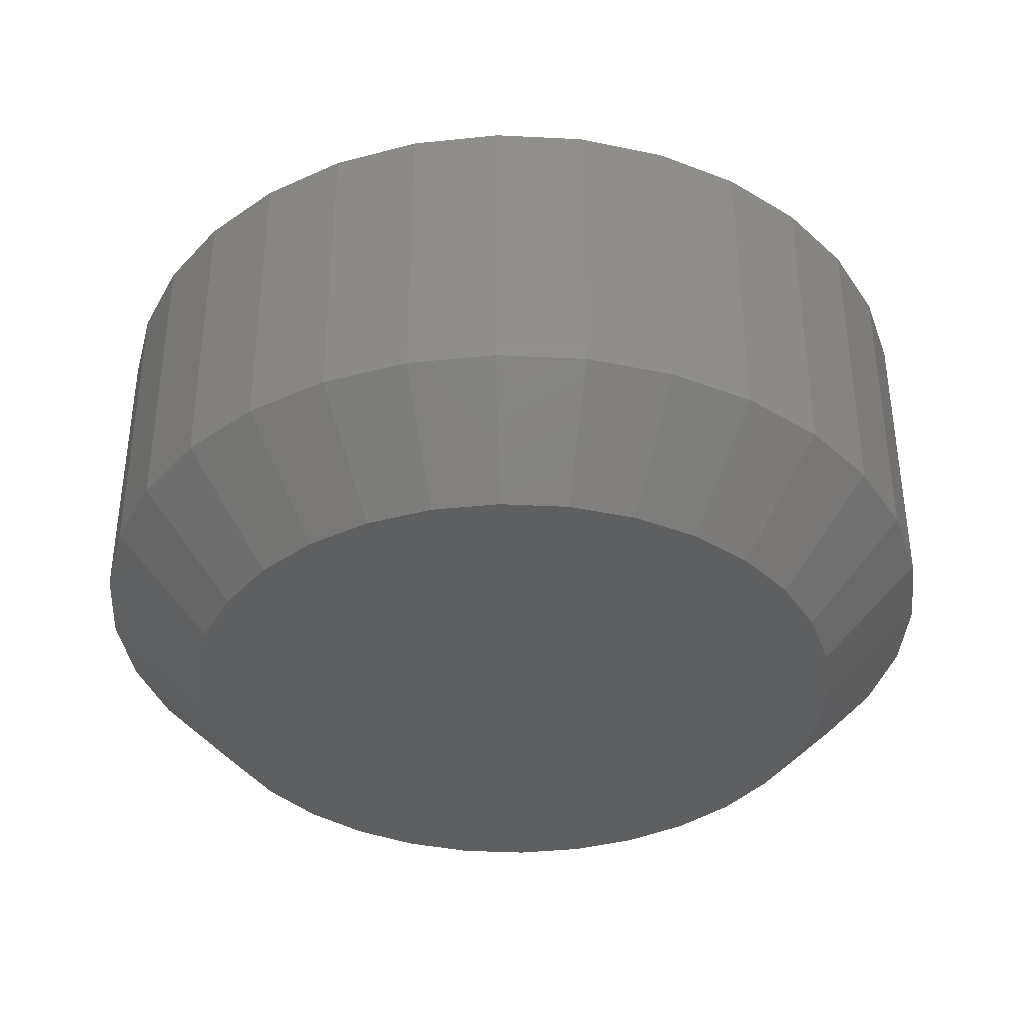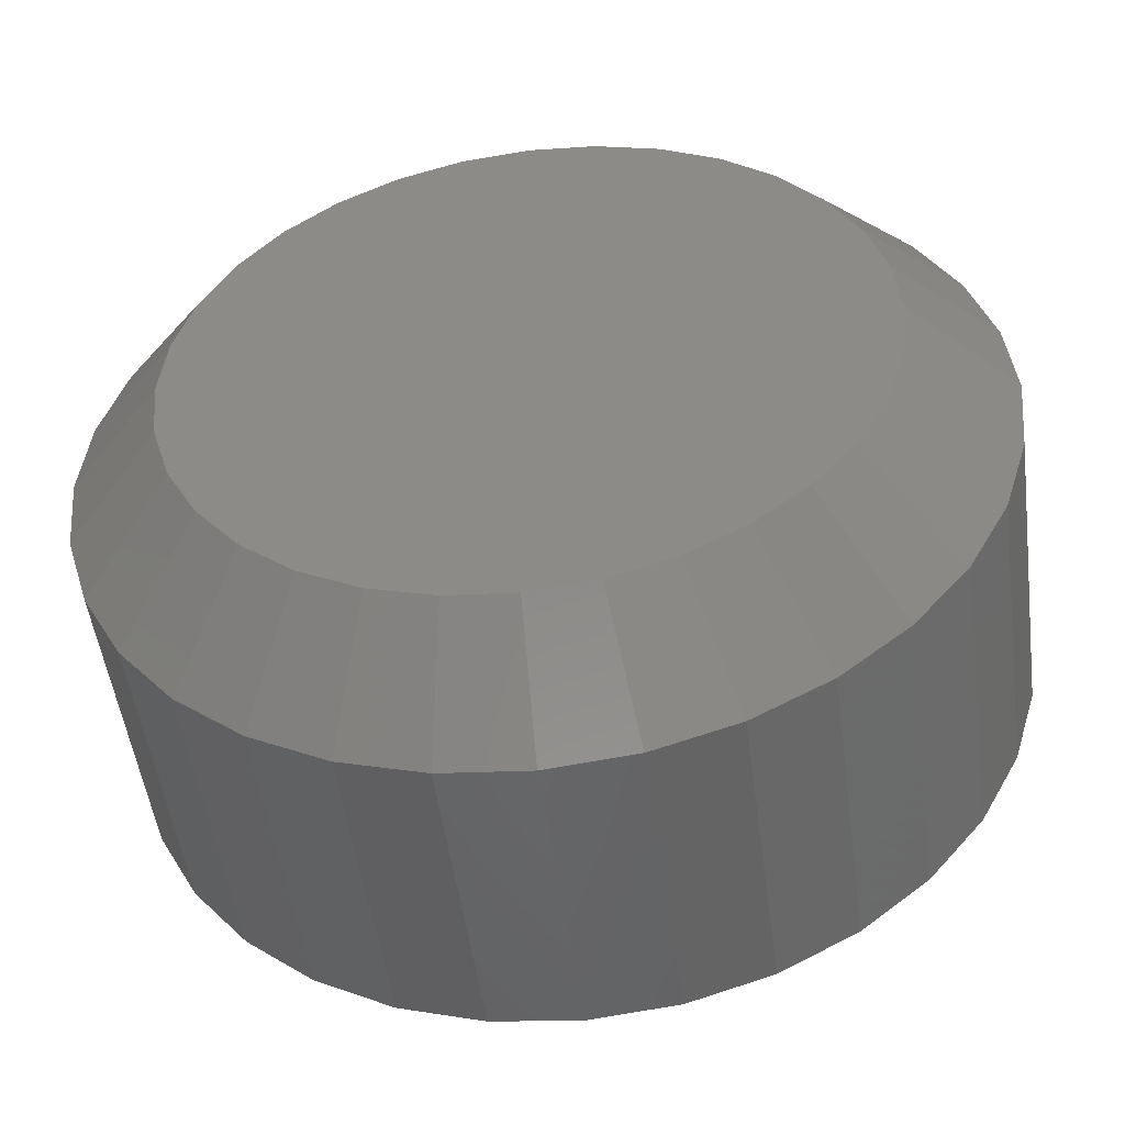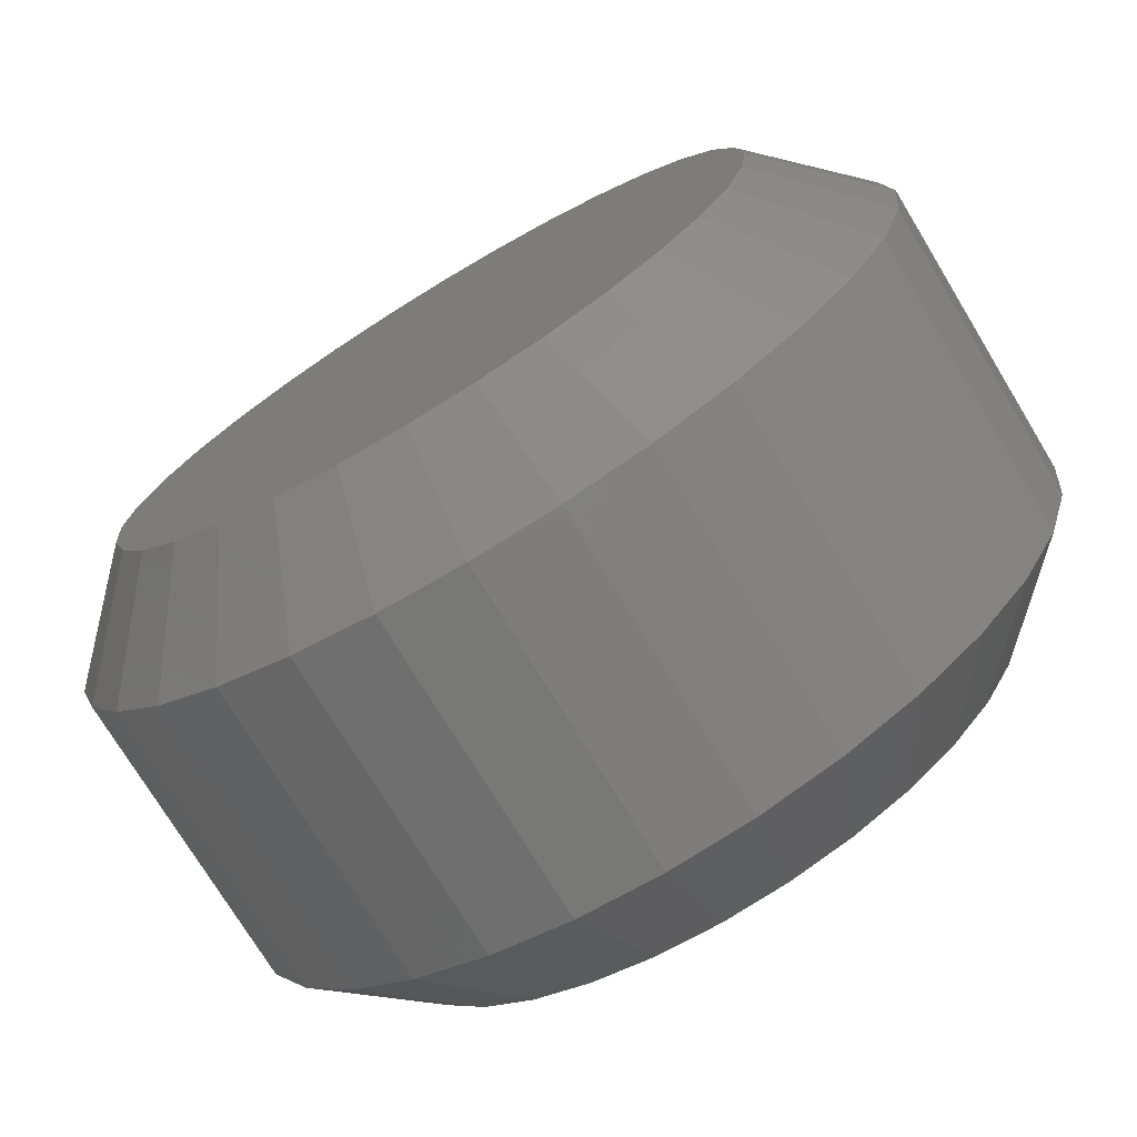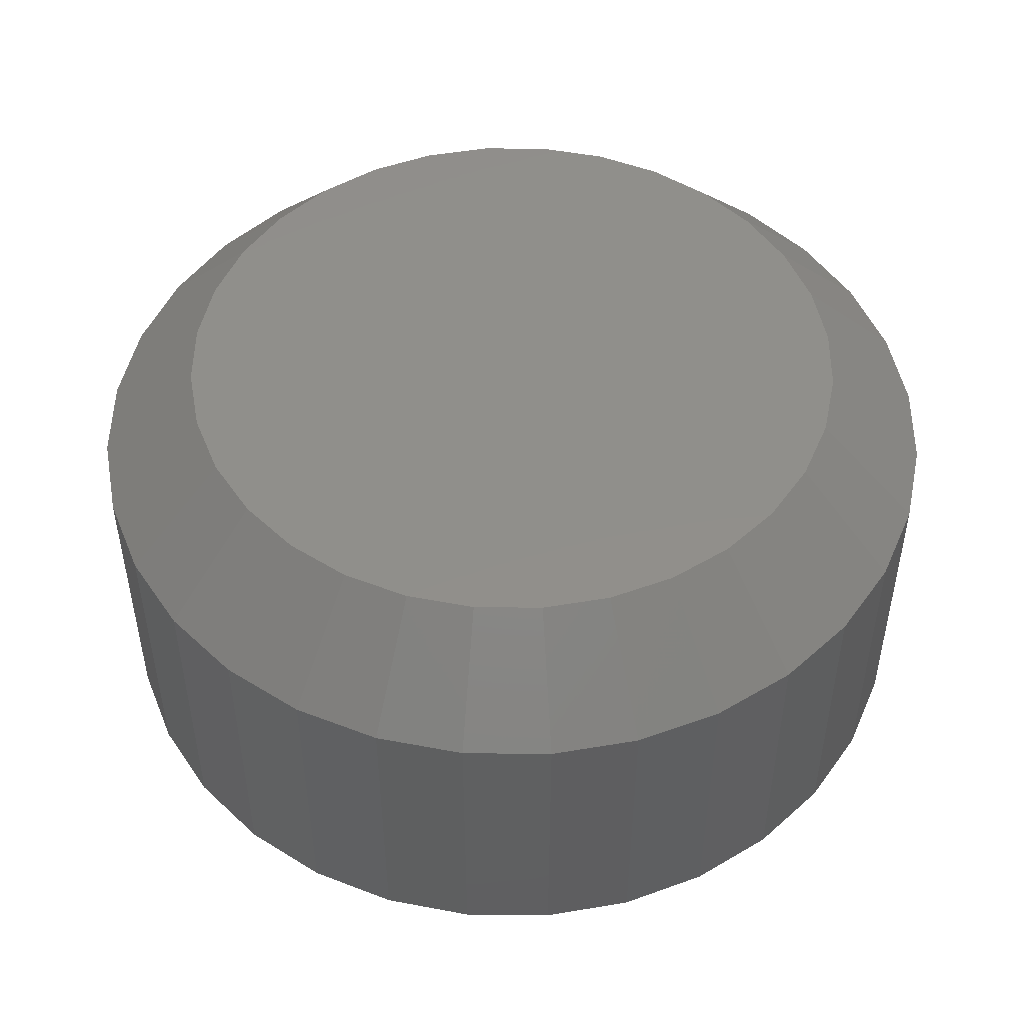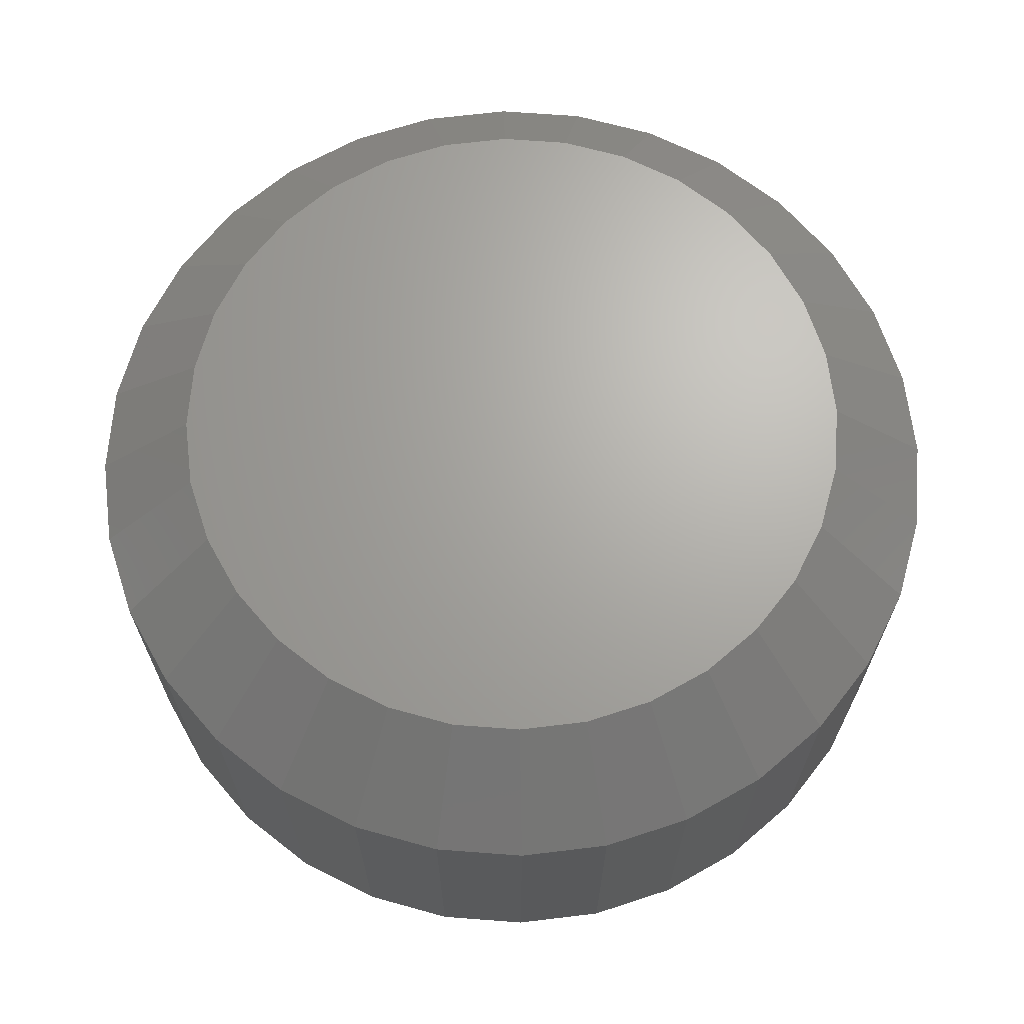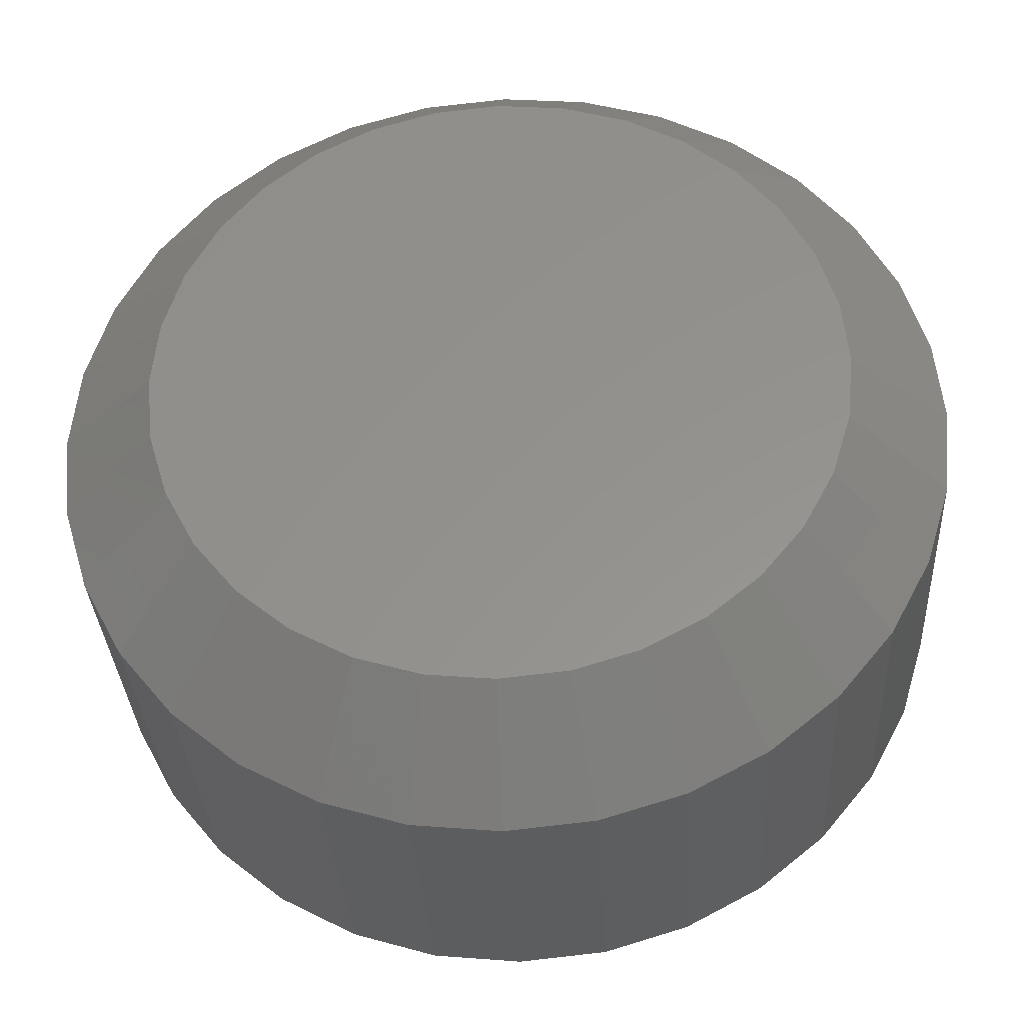
<metadata>
{"format":"stl","ext":"stl","renderer":"f3d","projection":"perspective","resolution":1024,"background":"white","views":[{"elev":-37.7,"azim":35.7,"up":"+Z"},{"elev":-50.3,"azim":-172.4,"up":"+Y"},{"elev":-74.2,"azim":31.2,"up":"+Y"},{"elev":49.4,"azim":62.5,"up":"+Z"},{"elev":67.1,"azim":156.2,"up":"+Z"},{"elev":-32.8,"azim":-176.9,"up":"+Y"}]}
</metadata>
<code>
# stl→obj: 128 verts, 252 faces
v -0.2847 0.36 0.007812
v -0.2847 0.36 0.03125
v -0.2854 0.3533 0.007812
v -0.2854 0.3533 0.03125
v -0.2873 0.3469 0.007812
v -0.2873 0.3469 0.03125
v -0.2904 0.341 0.007812
v -0.2904 0.341 0.03125
v -0.2947 0.3359 0.007812
v -0.2947 0.3359 0.03125
v -0.2998 0.3316 0.007812
v -0.2998 0.3316 0.03125
v -0.3057 0.3285 0.007812
v -0.3057 0.3285 0.03125
v -0.3121 0.3266 0.007812
v -0.3121 0.3266 0.03125
v -0.3187 0.3259 0.007812
v -0.3187 0.3259 0.03125
v -0.3254 0.3266 0.007812
v -0.3254 0.3266 0.03125
v -0.3318 0.3285 0.007812
v -0.3318 0.3285 0.03125
v -0.3377 0.3316 0.007812
v -0.3377 0.3316 0.03125
v -0.3428 0.3359 0.007812
v -0.3428 0.3359 0.03125
v -0.3471 0.341 0.007812
v -0.3471 0.341 0.03125
v -0.3502 0.3469 0.007812
v -0.3502 0.3469 0.03125
v -0.3521 0.3533 0.007812
v -0.3521 0.3533 0.03125
v -0.3528 0.36 0.007812
v -0.3528 0.36 0.03125
v -0.3521 0.3666 0.007812
v -0.3521 0.3666 0.03125
v -0.3502 0.373 0.007812
v -0.3502 0.373 0.03125
v -0.3471 0.3789 0.007812
v -0.3471 0.3789 0.03125
v -0.3428 0.384 0.007812
v -0.3428 0.384 0.03125
v -0.3377 0.3883 0.007812
v -0.3377 0.3883 0.03125
v -0.3318 0.3914 0.007812
v -0.3318 0.3914 0.03125
v -0.3254 0.3933 0.007812
v -0.3254 0.3933 0.03125
v -0.3187 0.394 0.007812
v -0.3187 0.394 0.03125
v -0.3121 0.3933 0.007812
v -0.3121 0.3933 0.03125
v -0.3057 0.3914 0.007812
v -0.3057 0.3914 0.03125
v -0.2998 0.3883 0.007812
v -0.2998 0.3883 0.03125
v -0.2947 0.384 0.007812
v -0.2947 0.384 0.03125
v -0.2904 0.3789 0.007812
v -0.2904 0.3789 0.03125
v -0.2873 0.373 0.007812
v -0.2873 0.373 0.03125
v -0.2854 0.3666 0.007812
v -0.2854 0.3666 0.03125
v -0.3187 0.3862 0.03906
v -0.3239 0.3857 0.03906
v -0.3288 0.3842 0.03906
v -0.3136 0.3857 0.03906
v -0.3087 0.3842 0.03906
v -0.3333 0.3818 0.03906
v -0.3042 0.3818 0.03906
v -0.3373 0.3785 0.03906
v -0.3002 0.3785 0.03906
v -0.3406 0.3745 0.03906
v -0.2969 0.3745 0.03906
v -0.343 0.37 0.03906
v -0.2945 0.37 0.03906
v -0.3445 0.3651 0.03906
v -0.293 0.3651 0.03906
v -0.293 0.3548 0.03906
v -0.343 0.3499 0.03906
v -0.2945 0.3499 0.03906
v -0.3406 0.3454 0.03906
v -0.2969 0.3454 0.03906
v -0.3373 0.3414 0.03906
v -0.3002 0.3414 0.03906
v -0.3333 0.3381 0.03906
v -0.3042 0.3381 0.03906
v -0.3288 0.3357 0.03906
v -0.3087 0.3357 0.03906
v -0.3239 0.3342 0.03906
v -0.3187 0.3337 0.03906
v -0.3136 0.3342 0.03906
v -0.2925 0.36 0.03906
v -0.345 0.36 0.03906
v -0.3445 0.3548 0.03906
v -0.3288 0.3842 0
v -0.3239 0.3857 0
v -0.3187 0.3862 0
v -0.3136 0.3857 0
v -0.3087 0.3842 0
v -0.3333 0.3818 0
v -0.3042 0.3818 0
v -0.3373 0.3785 0
v -0.3002 0.3785 0
v -0.3406 0.3745 0
v -0.2969 0.3745 0
v -0.343 0.37 0
v -0.2945 0.37 0
v -0.3445 0.3651 0
v -0.293 0.3651 0
v -0.2945 0.3499 0
v -0.343 0.3499 0
v -0.293 0.3548 0
v -0.3406 0.3454 0
v -0.2969 0.3454 0
v -0.3373 0.3414 0
v -0.3002 0.3414 0
v -0.3333 0.3381 0
v -0.3042 0.3381 0
v -0.3288 0.3357 0
v -0.3087 0.3357 0
v -0.3239 0.3342 0
v -0.3187 0.3337 0
v -0.3136 0.3342 0
v -0.3445 0.3548 0
v -0.345 0.36 0
v -0.2925 0.36 0
f 1 2 3
f 3 2 4
f 3 4 5
f 5 4 6
f 5 6 7
f 7 6 8
f 7 8 9
f 9 8 10
f 9 10 11
f 11 10 12
f 11 12 13
f 13 12 14
f 13 14 15
f 15 14 16
f 15 16 17
f 17 16 18
f 17 18 19
f 19 18 20
f 19 20 21
f 21 20 22
f 21 22 23
f 23 22 24
f 23 24 25
f 25 24 26
f 25 26 27
f 27 26 28
f 27 28 29
f 29 28 30
f 29 30 31
f 31 30 32
f 31 32 33
f 33 32 34
f 33 34 35
f 35 34 36
f 35 36 37
f 37 36 38
f 37 38 39
f 39 38 40
f 39 40 41
f 41 40 42
f 41 42 43
f 43 42 44
f 43 44 45
f 45 44 46
f 45 46 47
f 47 46 48
f 47 48 49
f 49 48 50
f 49 50 51
f 51 50 52
f 51 52 53
f 53 52 54
f 53 54 55
f 55 54 56
f 55 56 57
f 57 56 58
f 57 58 59
f 59 58 60
f 59 60 61
f 61 60 62
f 61 62 63
f 63 62 64
f 63 64 1
f 1 64 2
f 65 66 67
f 68 65 67
f 68 67 69
f 69 67 70
f 69 70 71
f 71 70 72
f 71 72 73
f 73 72 74
f 73 74 75
f 75 74 76
f 75 76 77
f 77 76 78
f 77 78 79
f 80 81 82
f 82 81 83
f 82 83 84
f 84 83 85
f 84 85 86
f 86 85 87
f 86 87 88
f 88 87 89
f 88 89 90
f 90 89 91
f 90 91 92
f 90 92 93
f 79 78 94
f 94 78 95
f 94 95 80
f 80 95 96
f 80 96 81
f 95 78 34
f 78 36 34
f 2 64 94
f 64 79 94
f 64 62 77
f 79 64 77
f 60 58 75
f 75 62 60
f 77 62 75
f 56 54 69
f 71 56 69
f 71 73 56
f 52 50 68
f 68 54 52
f 69 54 68
f 48 46 67
f 66 48 67
f 66 65 48
f 44 42 70
f 70 46 44
f 67 46 70
f 40 38 76
f 74 40 76
f 74 72 40
f 78 38 36
f 76 38 78
f 73 75 58
f 58 56 73
f 65 68 50
f 50 48 65
f 72 70 42
f 42 40 72
f 94 80 2
f 80 4 2
f 34 32 95
f 32 96 95
f 32 30 81
f 96 32 81
f 28 26 83
f 83 30 28
f 81 30 83
f 24 22 89
f 87 24 89
f 87 85 24
f 20 18 91
f 91 22 20
f 89 22 91
f 16 14 90
f 93 16 90
f 93 92 16
f 12 10 88
f 88 14 12
f 90 14 88
f 8 6 82
f 84 8 82
f 84 86 8
f 80 6 4
f 82 6 80
f 85 83 26
f 26 24 85
f 92 91 18
f 18 16 92
f 86 88 10
f 10 8 86
f 97 98 99
f 97 99 100
f 101 97 100
f 102 97 101
f 103 102 101
f 104 102 103
f 105 104 103
f 106 104 105
f 107 106 105
f 108 106 107
f 109 108 107
f 110 108 109
f 111 110 109
f 112 113 114
f 115 113 112
f 116 115 112
f 117 115 116
f 118 117 116
f 119 117 118
f 120 119 118
f 121 119 120
f 122 121 120
f 123 121 122
f 124 123 122
f 125 124 122
f 113 126 114
f 114 126 127
f 114 127 128
f 128 127 110
f 128 110 111
f 128 63 1
f 128 111 63
f 33 110 127
f 33 35 110
f 109 61 63
f 109 63 111
f 107 57 59
f 59 61 107
f 107 61 109
f 101 53 55
f 101 55 103
f 55 105 103
f 100 49 51
f 51 53 100
f 100 53 101
f 97 45 47
f 97 47 98
f 47 99 98
f 102 41 43
f 43 45 102
f 102 45 97
f 108 37 39
f 108 39 106
f 39 104 106
f 35 37 110
f 110 37 108
f 57 107 105
f 105 55 57
f 49 100 99
f 99 47 49
f 41 102 104
f 104 39 41
f 127 31 33
f 127 126 31
f 1 114 128
f 1 3 114
f 113 29 31
f 113 31 126
f 115 25 27
f 27 29 115
f 115 29 113
f 121 21 23
f 121 23 119
f 23 117 119
f 123 17 19
f 19 21 123
f 123 21 121
f 122 13 15
f 122 15 125
f 15 124 125
f 120 9 11
f 11 13 120
f 120 13 122
f 112 5 7
f 112 7 116
f 7 118 116
f 3 5 114
f 114 5 112
f 25 115 117
f 117 23 25
f 17 123 124
f 124 15 17
f 9 120 118
f 118 7 9

</code>
